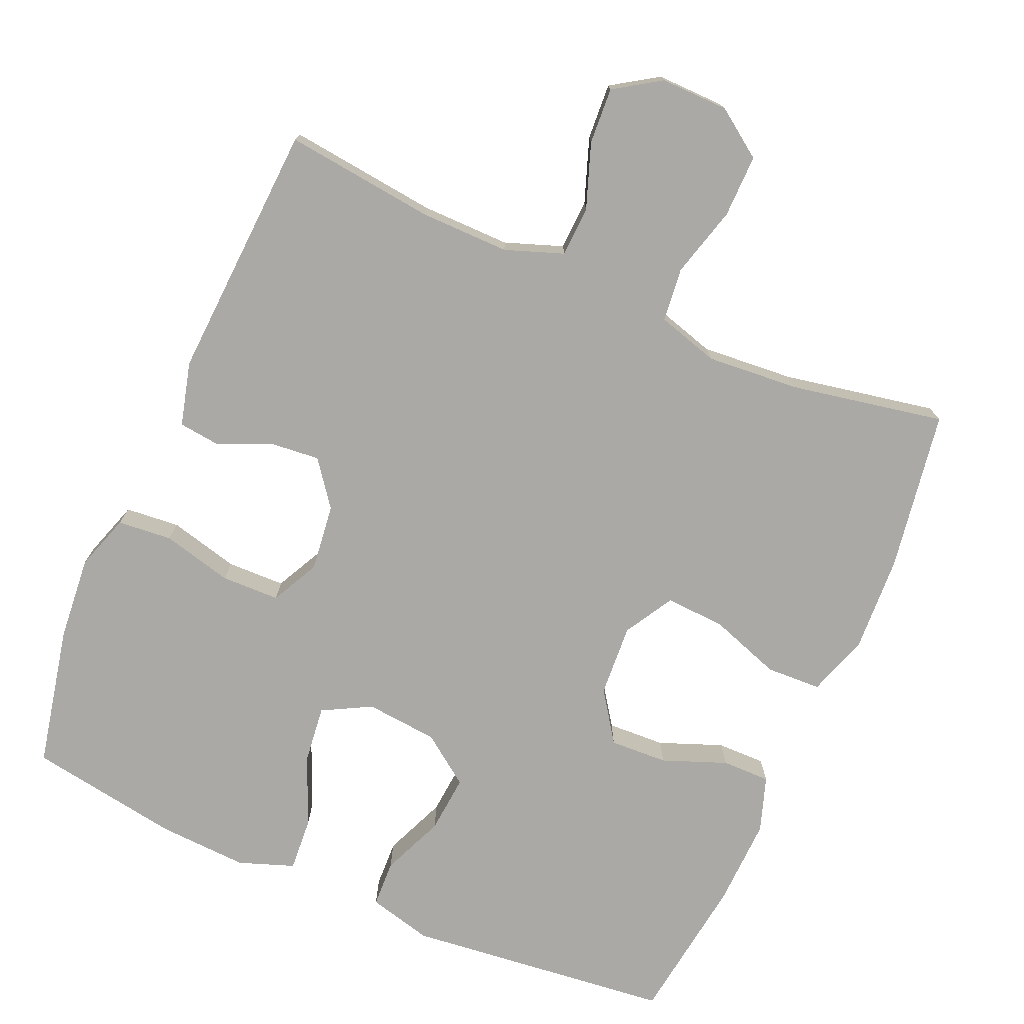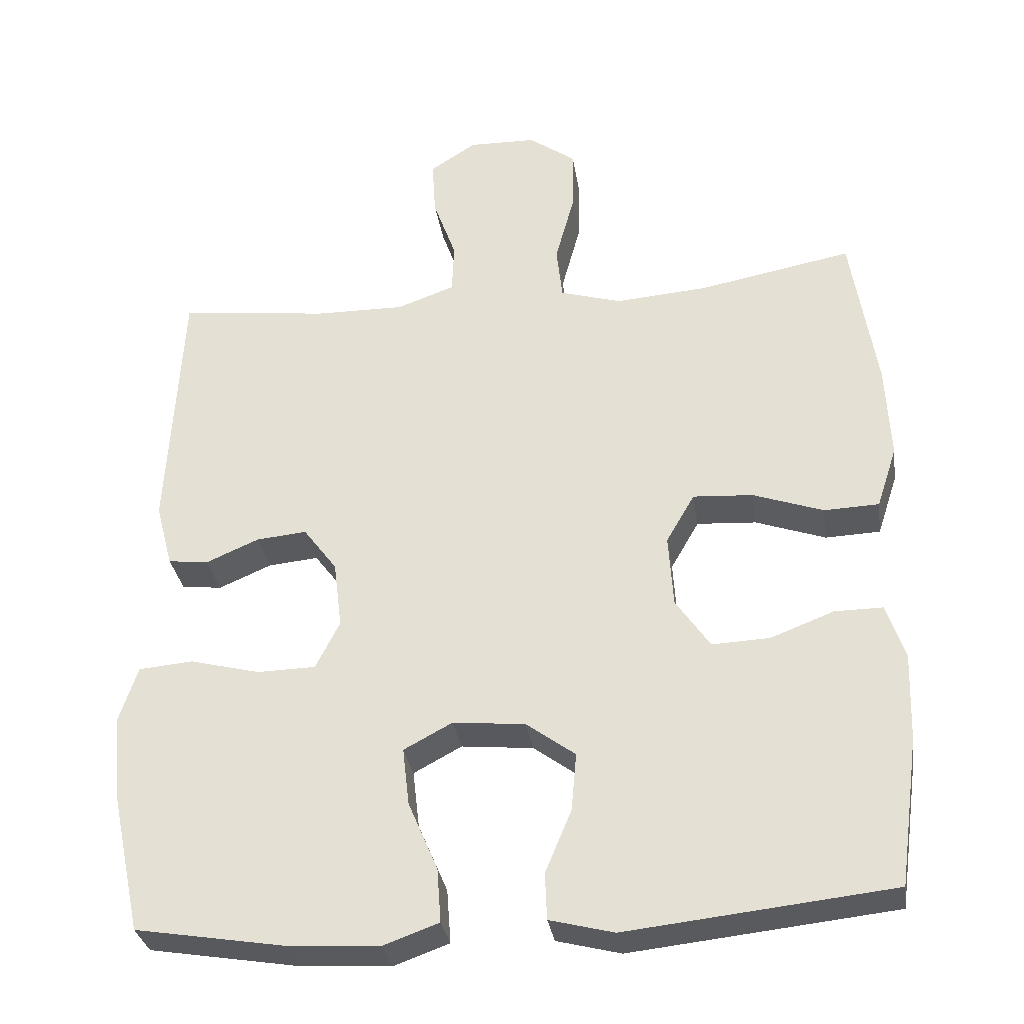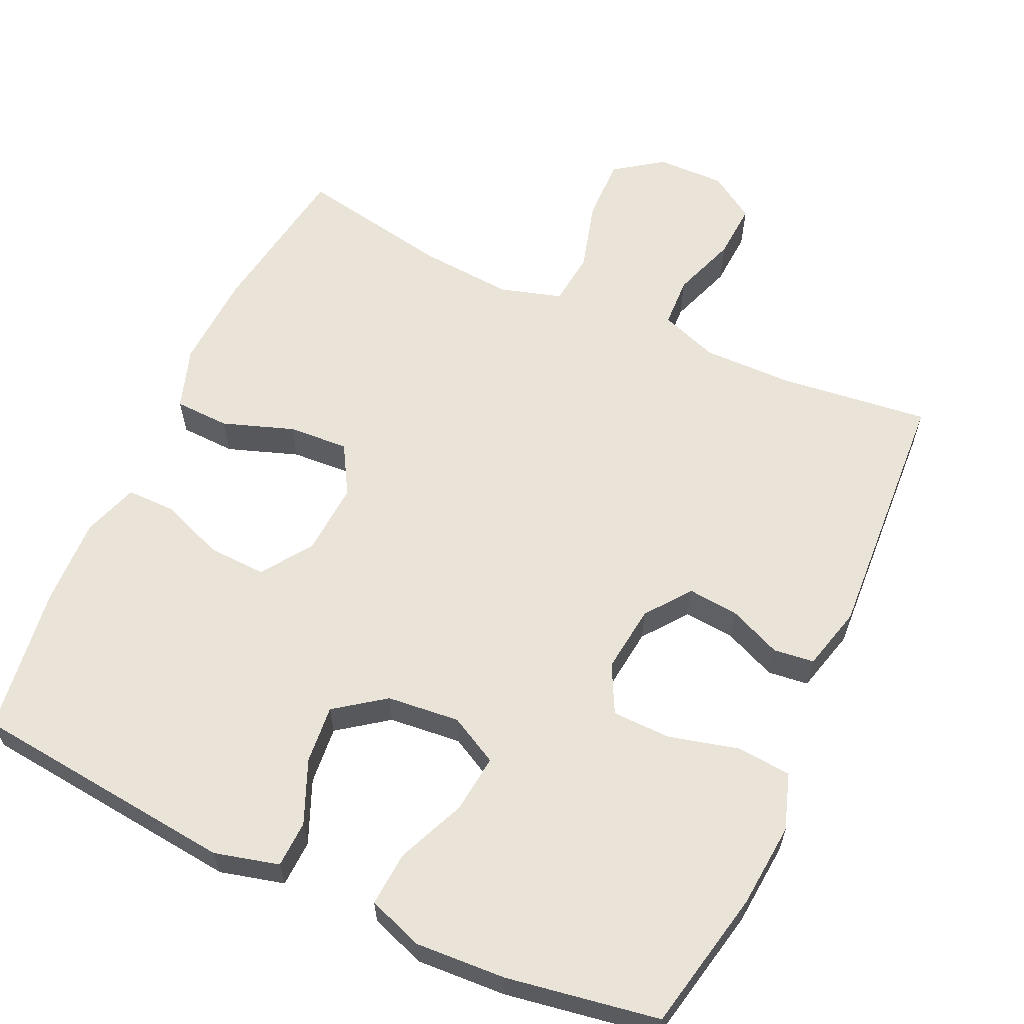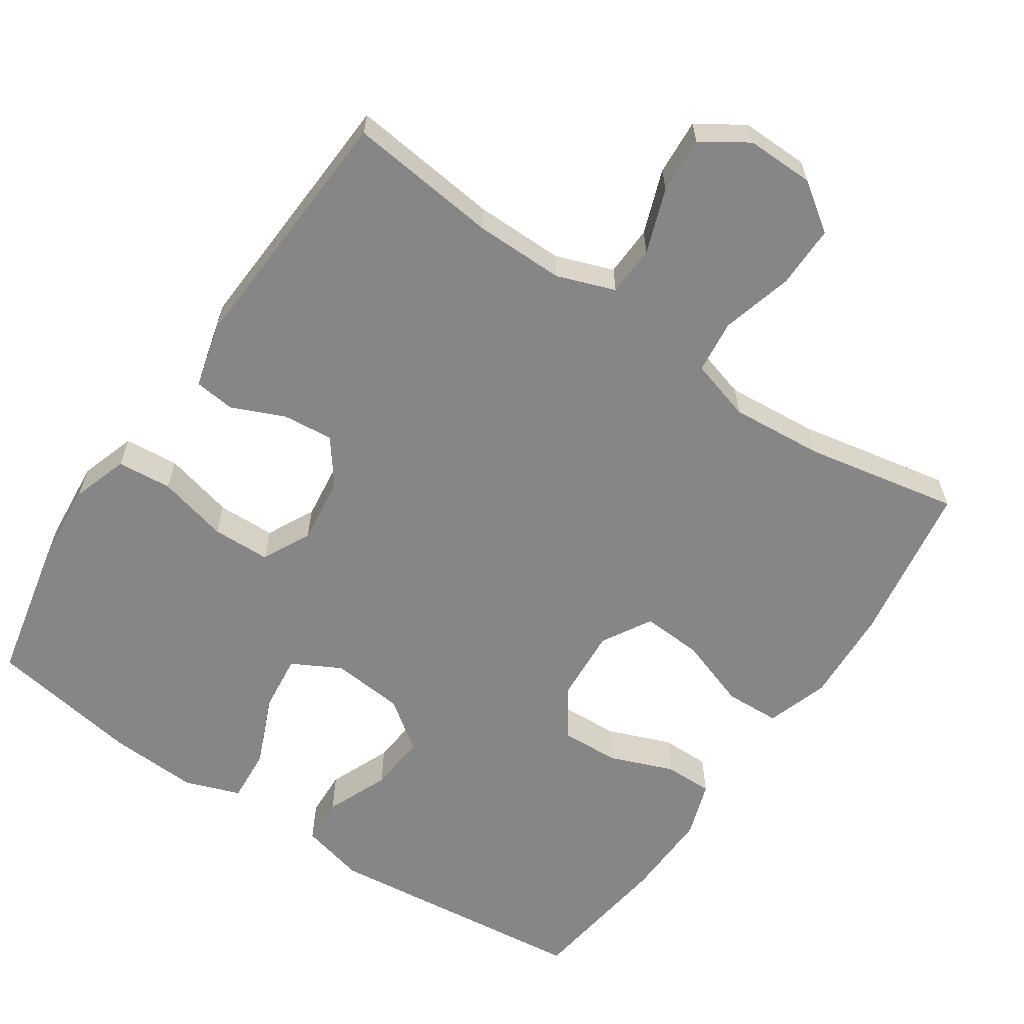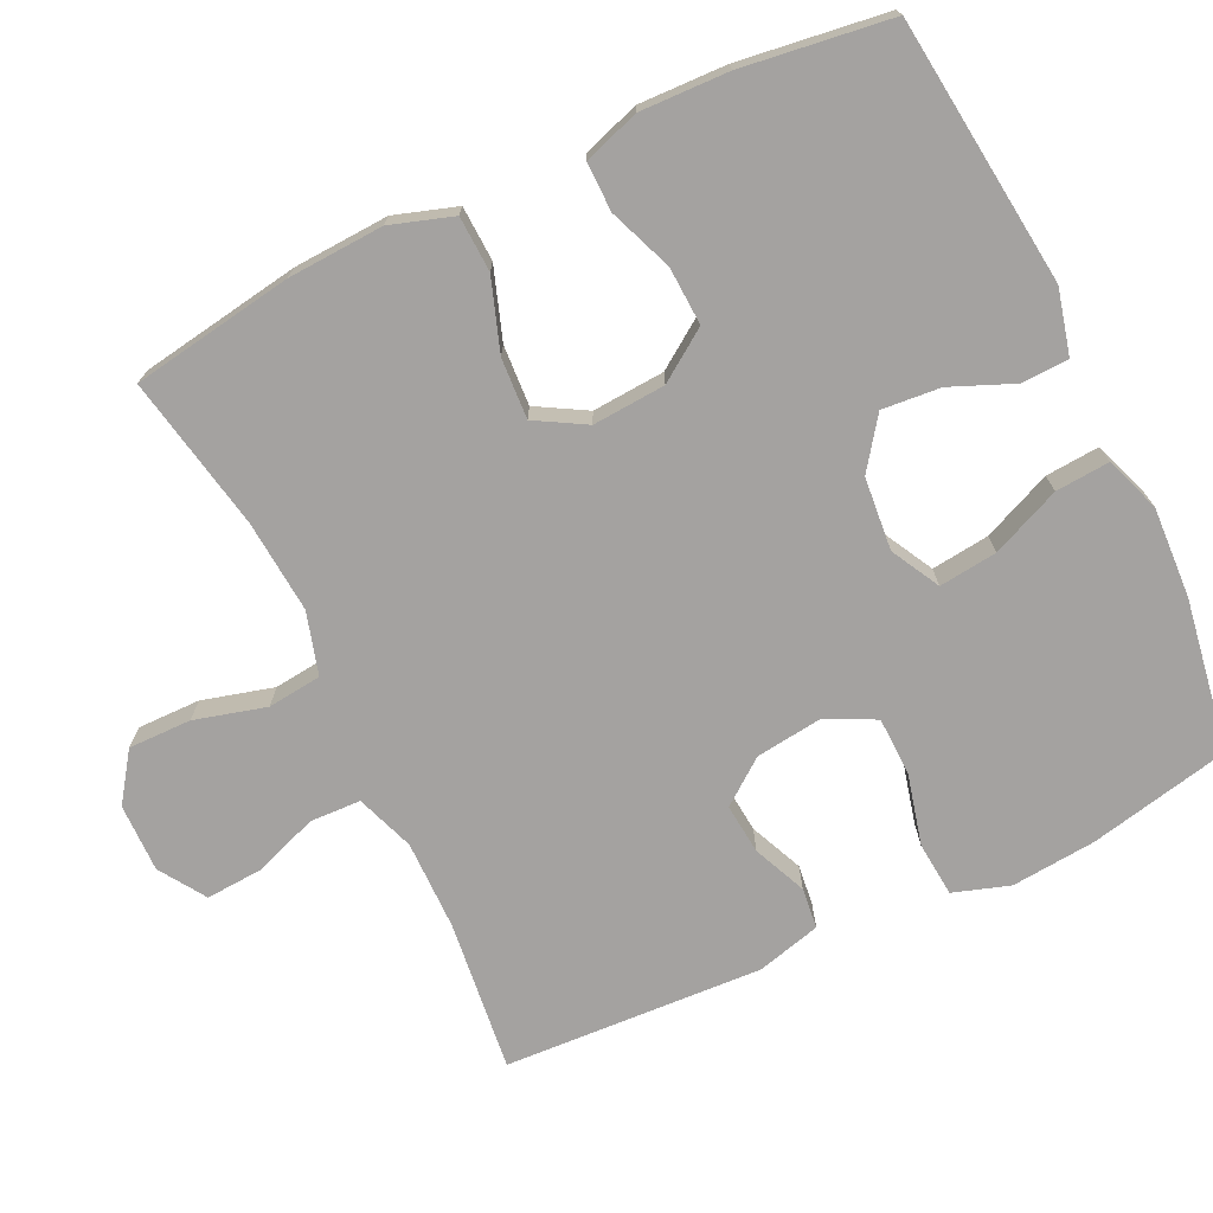
<metadata>
{"format":"obj","ext":"obj","renderer":"f3d","projection":"perspective","resolution":1024,"background":"white","views":[{"elev":-75.3,"azim":-23.5,"up":"+Y"},{"elev":-31.4,"azim":8.5,"up":"+Z"},{"elev":61.2,"azim":-155.5,"up":"+Y"},{"elev":-62.0,"azim":-34.0,"up":"+Y"},{"elev":-72.7,"azim":115.6,"up":"+Y"}]}
</metadata>
<code>
o path1254
v 0.5303 0.0375 -0.329
v 0.5344 0.0375 -0.2082
v 0.5088 0.0375 -0.1316
v 0.442 0.0375 -0.1322
v 0.3545 0.0375 -0.166
v 0.2748 0.0375 -0.1697
v 0.2273 0.0375 -0.1008
v 0.2208 0.0375 -0.001097
v 0.26 0.0375 0.06686
v 0.3429 0.0375 0.06182
v 0.4403 0.0375 0.02805
v 0.5161 0.0375 0.03117
v 0.5441 0.0375 0.1166
v 0.5375 0.0375 0.2484
v 0.5024 0.0375 0.4692
v 0.2908 0.0375 0.4288
v 0.1634 0.0375 0.4187
v 0.0787 0.0375 0.4435
v 0.07046 0.0375 0.5173
v 0.09713 0.0375 0.6149
v 0.09818 0.0375 0.7012
v 0.03287 0.0375 0.7474
v -0.0605 0.0375 0.749
v -0.1238 0.0375 0.7079
v -0.119 0.0375 0.6305
v -0.08729 0.0375 0.5422
v -0.09016 0.0375 0.4728
v -0.1699 0.0375 0.444
v -0.2931 0.0375 0.4452
v -0.4995 0.0375 0.4692
v -0.519 0.0375 0.1144
v -0.496 0.0375 0.02667
v -0.4404 0.0375 0.02021
v -0.3673 0.0375 0.05178
v -0.298 0.0375 0.05837
v -0.2517 0.0375 -0.003017
v -0.2404 0.0375 -0.09532
v -0.2738 0.0375 -0.1615
v -0.354 0.0375 -0.1634
v -0.4507 0.0375 -0.1391
v -0.5256 0.0375 -0.1457
v -0.551 0.0375 -0.2226
v -0.5406 0.0375 -0.3389
v -0.4995 0.0375 -0.5325
v -0.2903 0.0375 -0.5667
v -0.1671 0.0375 -0.5732
v -0.09086 0.0375 -0.5457
v -0.09619 0.0375 -0.4715
v -0.1367 0.0375 -0.3768
v -0.1459 0.0375 -0.2971
v -0.07907 0.0375 -0.2613
v 0.02066 0.0375 -0.2708
v 0.08837 0.0375 -0.3201
v 0.08121 0.0375 -0.4
v 0.045 0.0375 -0.4861
v 0.04768 0.0375 -0.5504
v 0.1361 0.0375 -0.5728
v 0.5024 0.0375 -0.5325
v 0.5303 -0.0375 -0.329
v 0.5344 -0.0375 -0.2082
v 0.5088 -0.0375 -0.1316
v 0.442 -0.0375 -0.1322
v 0.3545 -0.0375 -0.166
v 0.2748 -0.0375 -0.1697
v 0.2273 -0.0375 -0.1008
v 0.2208 -0.0375 -0.001097
v 0.26 -0.0375 0.06686
v 0.3429 -0.0375 0.06182
v 0.4403 -0.0375 0.02805
v 0.5161 -0.0375 0.03117
v 0.5441 -0.0375 0.1166
v 0.5375 -0.0375 0.2484
v 0.5024 -0.0375 0.4692
v 0.2908 -0.0375 0.4288
v 0.1634 -0.0375 0.4187
v 0.0787 -0.0375 0.4435
v 0.07046 -0.0375 0.5173
v 0.09713 -0.0375 0.6149
v 0.09818 -0.0375 0.7012
v 0.03287 -0.0375 0.7474
v -0.0605 -0.0375 0.749
v -0.1238 -0.0375 0.7079
v -0.119 -0.0375 0.6305
v -0.08729 -0.0375 0.5422
v -0.09016 -0.0375 0.4728
v -0.1699 -0.0375 0.444
v -0.2931 -0.0375 0.4452
v -0.4995 -0.0375 0.4692
v -0.519 -0.0375 0.1144
v -0.496 -0.0375 0.02667
v -0.4404 -0.0375 0.02021
v -0.3673 -0.0375 0.05178
v -0.298 -0.0375 0.05837
v -0.2517 -0.0375 -0.003017
v -0.2404 -0.0375 -0.09532
v -0.2738 -0.0375 -0.1615
v -0.354 -0.0375 -0.1634
v -0.4507 -0.0375 -0.1391
v -0.5256 -0.0375 -0.1457
v -0.551 -0.0375 -0.2226
v -0.5406 -0.0375 -0.3389
v -0.4995 -0.0375 -0.5325
v -0.2903 -0.0375 -0.5667
v -0.1671 -0.0375 -0.5732
v -0.09086 -0.0375 -0.5457
v -0.09619 -0.0375 -0.4715
v -0.1367 -0.0375 -0.3768
v -0.1459 -0.0375 -0.2971
v -0.07907 -0.0375 -0.2613
v 0.02066 -0.0375 -0.2708
v 0.08837 -0.0375 -0.3201
v 0.08121 -0.0375 -0.4
v 0.045 -0.0375 -0.4861
v 0.04768 -0.0375 -0.5504
v 0.1361 -0.0375 -0.5728
v 0.5024 -0.0375 -0.5325
v -0.2903 0.0375 -0.5667
v -0.1671 0.0375 -0.5732
v -0.09086 0.0375 -0.5457
v -0.09086 0.0375 -0.5457
v 0.04768 0.0375 -0.5504
v 0.04768 0.0375 -0.5504
v 0.1361 0.0375 -0.5728
v 0.045 0.0375 -0.4861
v -0.4995 0.0375 -0.5325
v -0.4995 0.0375 -0.5325
v -0.09619 0.0375 -0.4715
v 0.5024 0.0375 -0.5325
v 0.5024 0.0375 -0.5325
v 0.08121 0.0375 -0.4
v -0.1367 0.0375 -0.3768
v -0.5406 0.0375 -0.3389
v 0.5303 0.0375 -0.329
v 0.08837 0.0375 -0.3201
v -0.1459 0.0375 -0.2971
v -0.1459 0.0375 -0.2971
v -0.551 0.0375 -0.2226
v 0.5344 0.0375 -0.2082
v 0.02066 0.0375 -0.2708
v -0.07907 0.0375 -0.2613
v -0.5256 0.0375 -0.1457
v -0.5256 0.0375 -0.1457
v 0.3545 0.0375 -0.166
v 0.2748 0.0375 -0.1697
v 0.5088 0.0375 -0.1316
v 0.5088 0.0375 -0.1316
v -0.2738 0.0375 -0.1615
v -0.2738 0.0375 -0.1615
v -0.354 0.0375 -0.1634
v 0.2273 0.0375 -0.1008
v 0.442 0.0375 -0.1322
v -0.4507 0.0375 -0.1391
v -0.2404 0.0375 -0.09532
v 0.2208 0.0375 -0.001097
v -0.2517 0.0375 -0.003017
v -0.298 0.0375 0.05837
v 0.26 0.0375 0.06686
v 0.26 0.0375 0.06686
v -0.496 0.0375 0.02667
v -0.496 0.0375 0.02667
v -0.4404 0.0375 0.02021
v -0.3673 0.0375 0.05178
v -0.519 0.0375 0.1144
v 0.3429 0.0375 0.06182
v 0.4403 0.0375 0.02805
v 0.5161 0.0375 0.03117
v 0.5161 0.0375 0.03117
v 0.5441 0.0375 0.1166
v 0.5375 0.0375 0.2484
v -0.4995 0.0375 0.4692
v -0.4995 0.0375 0.4692
v -0.1699 0.0375 0.444
v -0.2931 0.0375 0.4452
v 0.1634 0.0375 0.4187
v 0.0787 0.0375 0.4435
v 0.0787 0.0375 0.4435
v 0.2908 0.0375 0.4288
v 0.07046 0.0375 0.5173
v 0.5024 0.0375 0.4692
v 0.5024 0.0375 0.4692
v -0.09016 0.0375 0.4728
v -0.09016 0.0375 0.4728
v -0.08729 0.0375 0.5422
v 0.09713 0.0375 0.6149
v -0.119 0.0375 0.6305
v 0.09818 0.0375 0.7012
v -0.1238 0.0375 0.7079
v -0.1238 0.0375 0.7079
v 0.03287 0.0375 0.7474
v -0.0605 0.0375 0.749
v -0.2903 -0.0375 -0.5667
v -0.1671 -0.0375 -0.5732
v -0.09086 -0.0375 -0.5457
v -0.09086 -0.0375 -0.5457
v 0.04768 -0.0375 -0.5504
v 0.04768 -0.0375 -0.5504
v 0.1361 -0.0375 -0.5728
v 0.045 -0.0375 -0.4861
v -0.4995 -0.0375 -0.5325
v -0.4995 -0.0375 -0.5325
v -0.09619 -0.0375 -0.4715
v 0.5024 -0.0375 -0.5325
v 0.5024 -0.0375 -0.5325
v 0.08121 -0.0375 -0.4
v -0.1367 -0.0375 -0.3768
v -0.5406 -0.0375 -0.3389
v 0.5303 -0.0375 -0.329
v 0.08837 -0.0375 -0.3201
v -0.1459 -0.0375 -0.2971
v -0.1459 -0.0375 -0.2971
v -0.551 -0.0375 -0.2226
v 0.5344 -0.0375 -0.2082
v 0.02066 -0.0375 -0.2708
v -0.07907 -0.0375 -0.2613
v -0.5256 -0.0375 -0.1457
v -0.5256 -0.0375 -0.1457
v 0.3545 -0.0375 -0.166
v 0.2748 -0.0375 -0.1697
v 0.5088 -0.0375 -0.1316
v 0.5088 -0.0375 -0.1316
v -0.2738 -0.0375 -0.1615
v -0.2738 -0.0375 -0.1615
v -0.354 -0.0375 -0.1634
v 0.2273 -0.0375 -0.1008
v 0.442 -0.0375 -0.1322
v -0.4507 -0.0375 -0.1391
v -0.2404 -0.0375 -0.09532
v 0.2208 -0.0375 -0.001097
v -0.2517 -0.0375 -0.003017
v -0.298 -0.0375 0.05837
v 0.26 -0.0375 0.06686
v 0.26 -0.0375 0.06686
v -0.496 -0.0375 0.02667
v -0.496 -0.0375 0.02667
v -0.4404 -0.0375 0.02021
v -0.3673 -0.0375 0.05178
v -0.519 -0.0375 0.1144
v 0.3429 -0.0375 0.06182
v 0.4403 -0.0375 0.02805
v 0.5161 -0.0375 0.03117
v 0.5161 -0.0375 0.03117
v 0.5441 -0.0375 0.1166
v 0.5375 -0.0375 0.2484
v -0.4995 -0.0375 0.4692
v -0.4995 -0.0375 0.4692
v -0.1699 -0.0375 0.444
v -0.2931 -0.0375 0.4452
v 0.1634 -0.0375 0.4187
v 0.0787 -0.0375 0.4435
v 0.0787 -0.0375 0.4435
v 0.2908 -0.0375 0.4288
v 0.07046 -0.0375 0.5173
v 0.5024 -0.0375 0.4692
v 0.5024 -0.0375 0.4692
v -0.09016 -0.0375 0.4728
v -0.09016 -0.0375 0.4728
v -0.08729 -0.0375 0.5422
v 0.09713 -0.0375 0.6149
v -0.119 -0.0375 0.6305
v 0.09818 -0.0375 0.7012
v -0.1238 -0.0375 0.7079
v -0.1238 -0.0375 0.7079
v 0.03287 -0.0375 0.7474
v -0.0605 -0.0375 0.749
f 249 228 231
f 192 205 191
f 235 237 233
f 223 209 221
f 228 213 224
f 247 236 230
f 237 247 244
f 246 230 229
f 225 212 219
f 208 224 213
f 217 207 212
f 221 209 214
f 237 236 247
f 252 255 249
f 242 239 240
f 263 258 260
f 205 192 201
f 218 204 207
f 238 239 242
f 218 208 204
f 249 231 248
f 247 230 246
f 249 229 228
f 211 206 223
f 215 211 226
f 214 213 228
f 205 223 206
f 221 214 227
f 251 231 238
f 207 204 202
f 204 198 197
f 201 192 193
f 263 264 259
f 257 258 259
f 236 237 235
f 248 231 251
f 243 238 242
f 206 191 205
f 199 191 206
f 229 227 228
f 258 257 252
f 218 207 217
f 202 204 197
f 217 212 225
f 224 208 218
f 263 259 258
f 246 249 255
f 226 211 223
f 205 209 223
f 251 238 243
f 227 214 228
f 197 198 195
f 255 252 257
f 251 243 253
f 246 229 249
f 259 264 261
f 45 46 104 103
f 46 120 194 104
f 122 57 115 196
f 55 56 114 113
f 126 45 103 200
f 47 48 106 105
f 57 129 203 115
f 54 55 113 112
f 48 49 107 106
f 43 44 102 101
f 58 1 59 116
f 53 54 112 111
f 49 136 210 107
f 42 43 101 100
f 1 2 60 59
f 52 53 111 110
f 50 51 109 108
f 51 52 110 109
f 142 42 100 216
f 5 6 64 63
f 2 146 220 60
f 148 39 97 222
f 6 7 65 64
f 4 5 63 62
f 3 4 62 61
f 40 41 99 98
f 39 40 98 97
f 37 38 96 95
f 7 8 66 65
f 36 37 95 94
f 35 36 94 93
f 8 158 232 66
f 160 33 91 234
f 33 34 92 91
f 31 32 90 89
f 10 11 69 68
f 11 167 241 69
f 12 13 71 70
f 34 35 93 92
f 9 10 68 67
f 13 14 72 71
f 171 31 89 245
f 28 29 87 86
f 17 176 250 75
f 16 17 75 74
f 18 19 77 76
f 180 16 74 254
f 14 15 73 72
f 182 28 86 256
f 29 30 88 87
f 26 27 85 84
f 19 20 78 77
f 25 26 84 83
f 20 21 79 78
f 188 25 83 262
f 21 22 80 79
f 23 24 82 81
f 22 23 81 80
f 175 157 154
f 118 117 131
f 161 159 163
f 149 147 135
f 154 150 139
f 173 156 162
f 163 170 173
f 172 155 156
f 151 145 138
f 134 139 150
f 143 138 133
f 147 140 135
f 163 173 162
f 178 175 181
f 168 166 165
f 189 186 184
f 131 127 118
f 144 133 130
f 164 168 165
f 144 130 134
f 175 174 157
f 173 172 156
f 175 154 155
f 137 149 132
f 141 152 137
f 140 154 139
f 131 132 149
f 147 153 140
f 177 164 157
f 133 128 130
f 130 123 124
f 127 119 118
f 189 185 190
f 183 185 184
f 162 161 163
f 174 177 157
f 169 168 164
f 132 131 117
f 125 132 117
f 155 154 153
f 184 178 183
f 144 143 133
f 128 123 130
f 143 151 138
f 150 144 134
f 189 184 185
f 172 181 175
f 152 149 137
f 131 149 135
f 177 169 164
f 153 154 140
f 123 121 124
f 181 183 178
f 177 179 169
f 172 175 155
f 185 187 190

</code>
